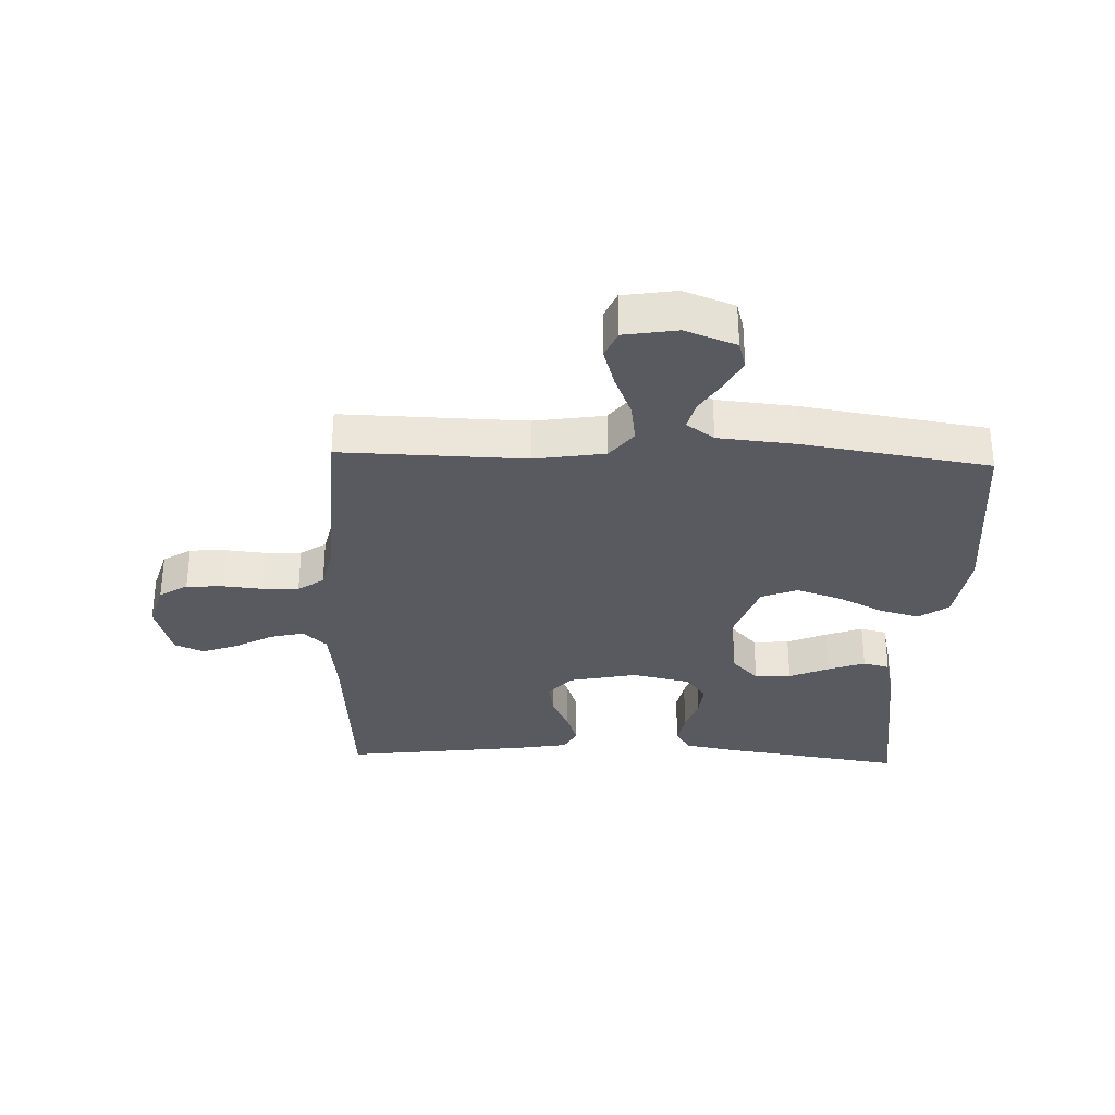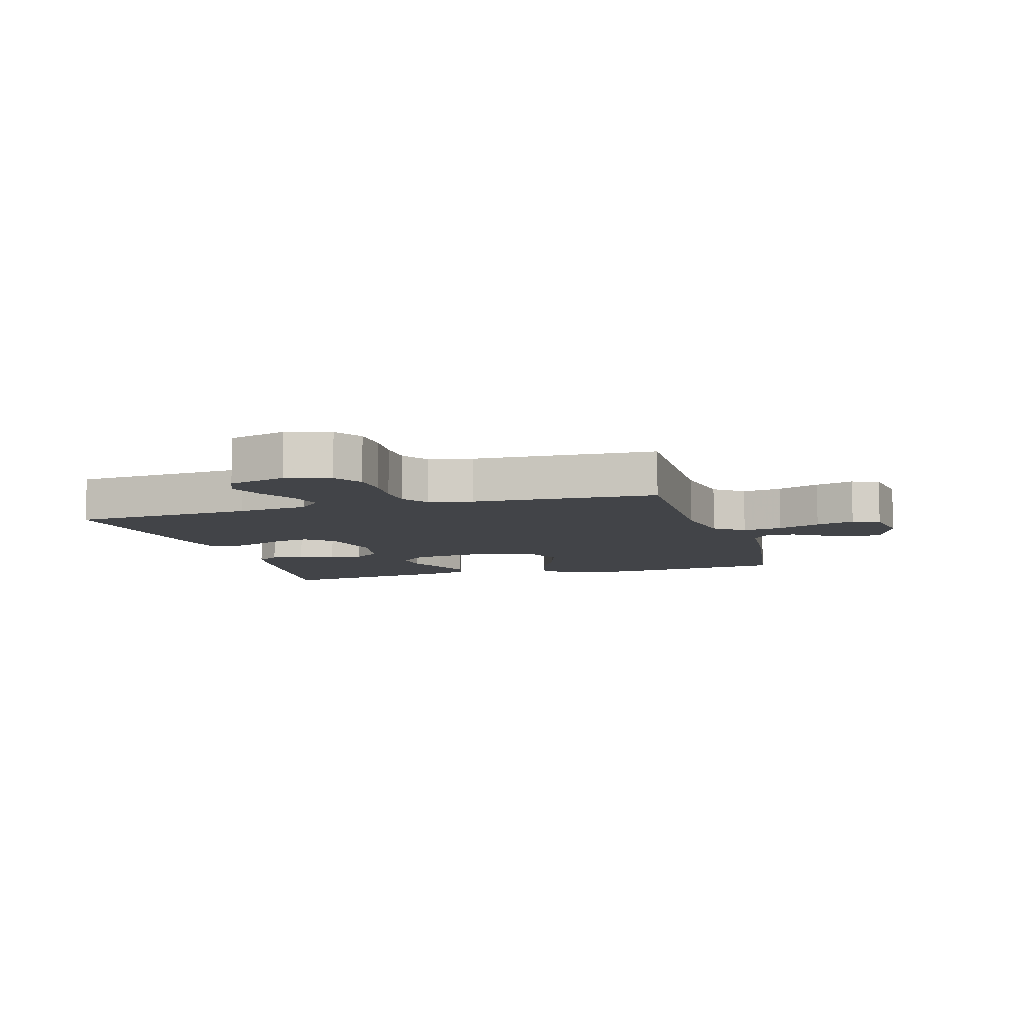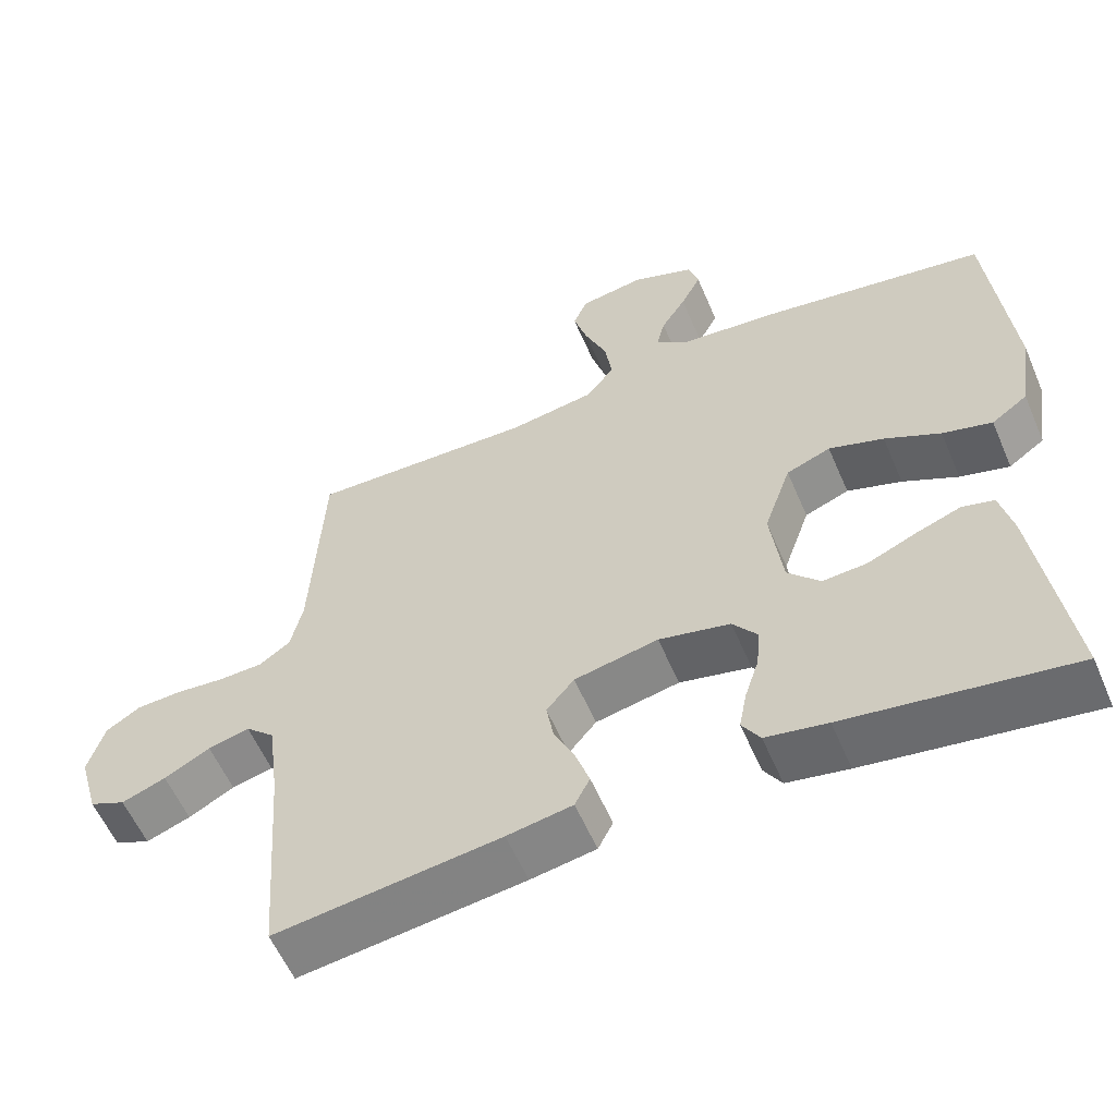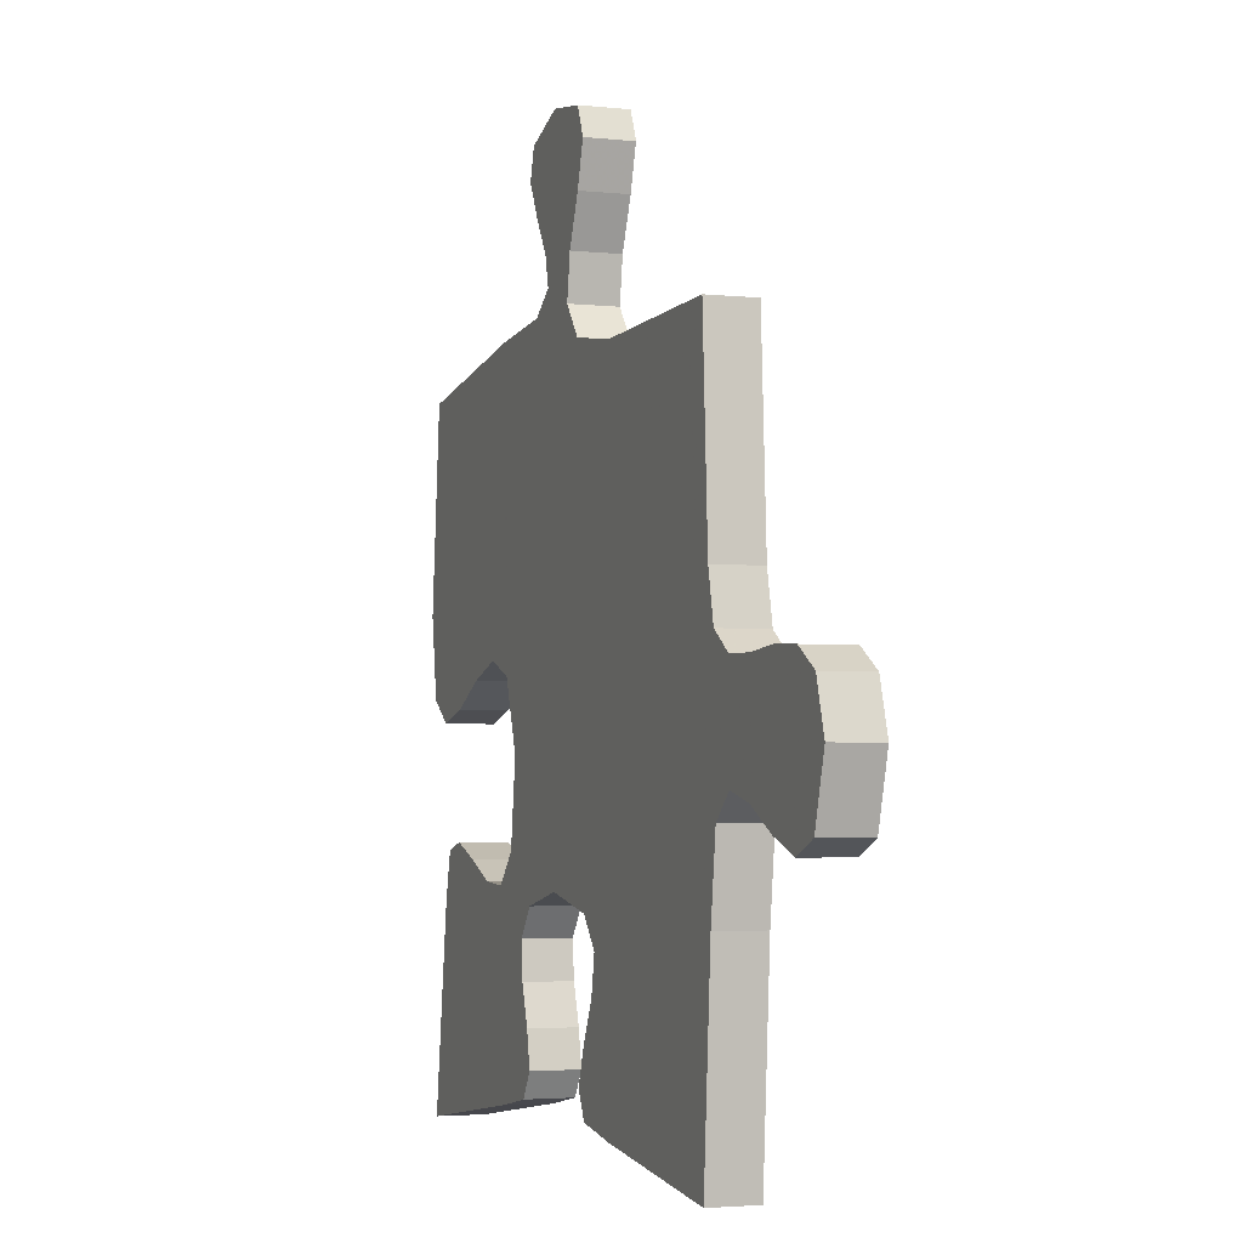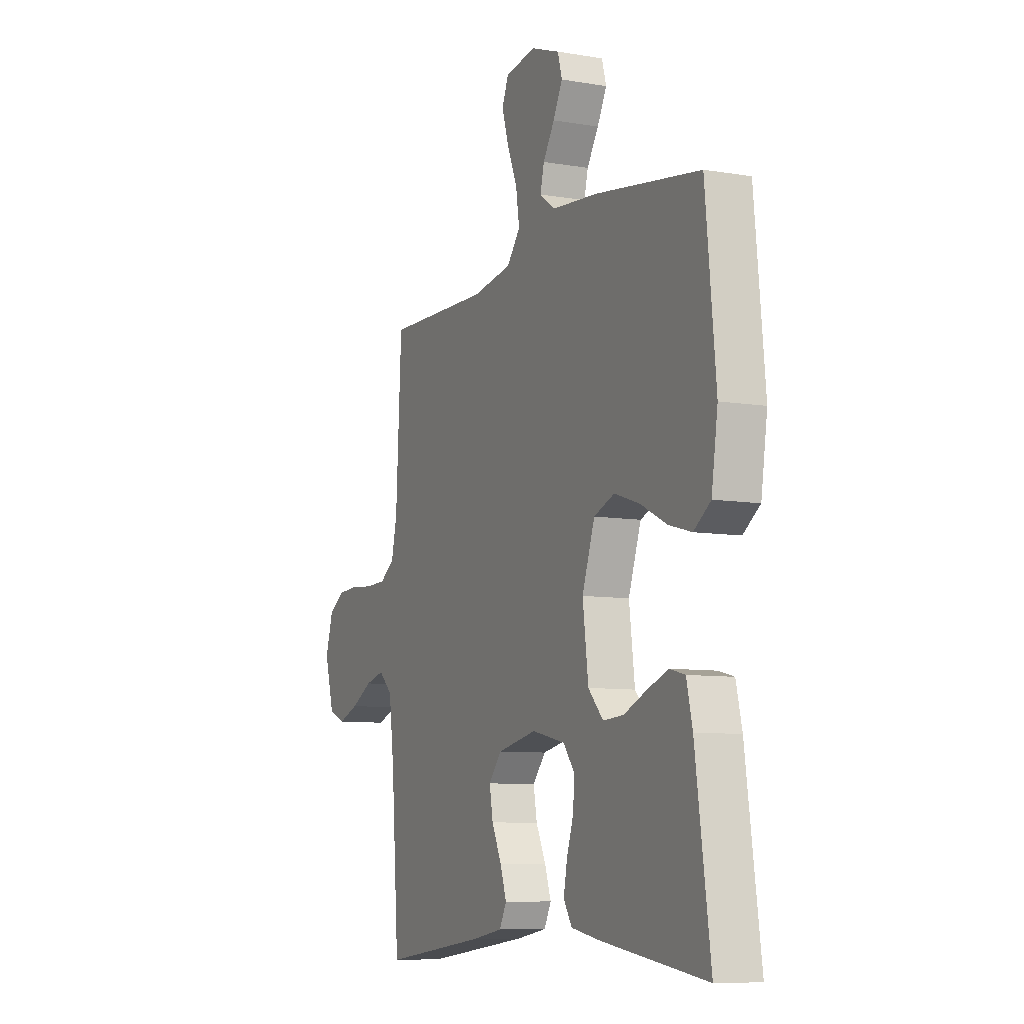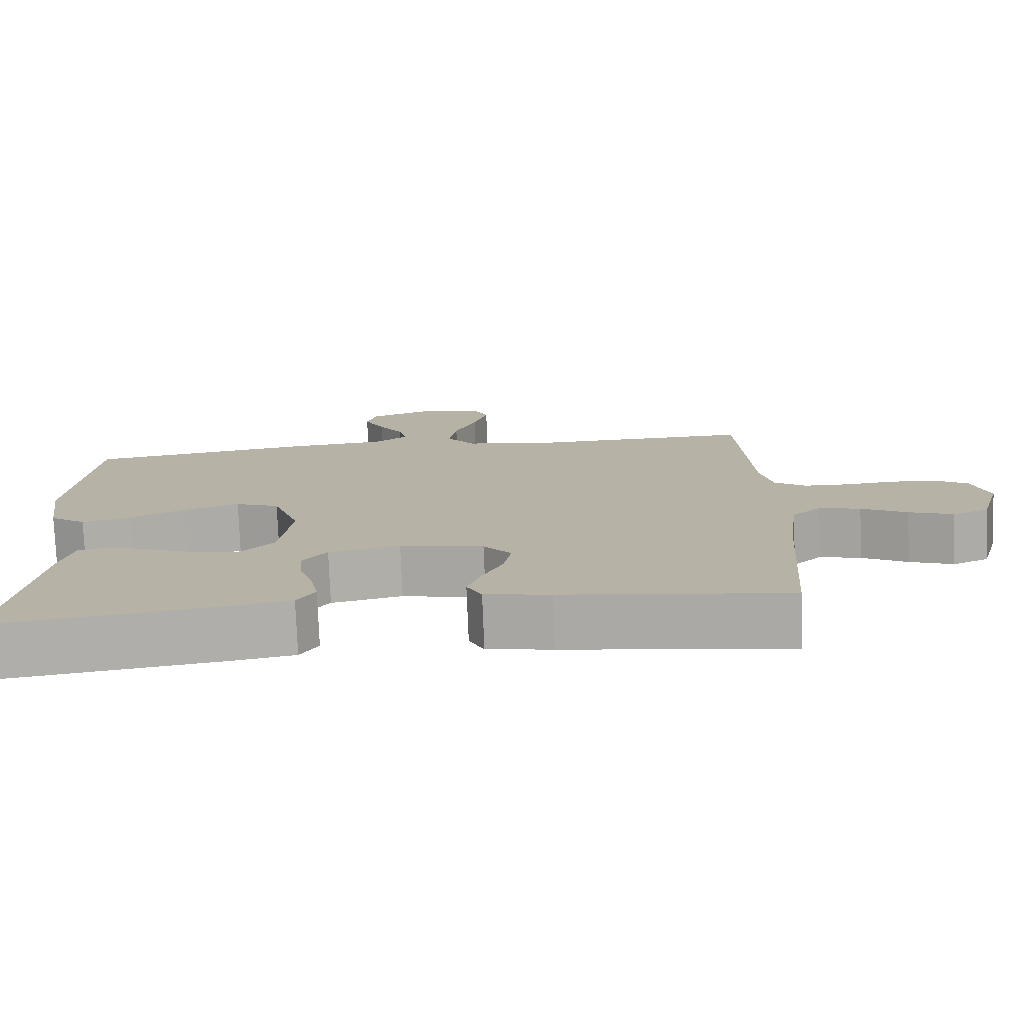
<metadata>
{"format":"obj","ext":"obj","renderer":"f3d","projection":"perspective","resolution":1024,"background":"white","views":[{"elev":-31.9,"azim":-2.1,"up":"+Y"},{"elev":-8.1,"azim":-73.6,"up":"+Y"},{"elev":-57.7,"azim":23.1,"up":"+Z"},{"elev":-3.3,"azim":-110.3,"up":"+Z"},{"elev":-8.5,"azim":65.3,"up":"+Z"},{"elev":-77.2,"azim":-177.7,"up":"+Z"}]}
</metadata>
<code>
v -0.5 0.07 -0.5
v -0.522 0.07 -0.2
v -0.537 0.07 -0.083
v -0.576 0.07 -0.047
v -0.631 0.07 -0.061
v -0.692 0.07 -0.094
v -0.751 0.07 -0.116
v -0.799 0.07 -0.095
v -0.826 0.07 0
v -0.804 0.07 0.072
v -0.758 0.07 0.101
v -0.697 0.07 0.104
v -0.633 0.07 0.098
v -0.574 0.07 0.1
v -0.532 0.07 0.129
v -0.516 0.07 0.2
v -0.5 0.07 0.5
v -0.2 0.07 0.493
v -0.086 0.07 0.511
v -0.048 0.07 0.559
v -0.058 0.07 0.624
v -0.087 0.07 0.694
v -0.106 0.07 0.757
v -0.087 0.07 0.801
v 0 0.07 0.815
v 0.083 0.07 0.784
v 0.096 0.07 0.739
v 0.069 0.07 0.687
v 0.036 0.07 0.635
v 0.025 0.07 0.59
v 0.07 0.07 0.558
v 0.2 0.07 0.546
v 0.5 0.07 0.5
v 0.529 0.07 0.2
v 0.511 0.07 0.081
v 0.463 0.07 0.047
v 0.397 0.07 0.065
v 0.323 0.07 0.102
v 0.25 0.07 0.126
v 0.191 0.07 0.103
v 0.155 0.07 0
v 0.171 0.07 -0.125
v 0.214 0.07 -0.171
v 0.273 0.07 -0.167
v 0.338 0.07 -0.139
v 0.398 0.07 -0.117
v 0.441 0.07 -0.128
v 0.458 0.07 -0.2
v 0.5 0.07 -0.5
v 0.2 0.07 -0.456
v 0.118 0.07 -0.441
v 0.094 0.07 -0.403
v 0.104 0.07 -0.35
v 0.123 0.07 -0.292
v 0.128 0.07 -0.237
v 0.095 0.07 -0.194
v 0 0.07 -0.173
v -0.112 0.07 -0.196
v -0.149 0.07 -0.24
v -0.139 0.07 -0.296
v -0.111 0.07 -0.355
v -0.093 0.07 -0.408
v -0.113 0.07 -0.447
v -0.2 0.07 -0.462
v -0.5 0 -0.5
v -0.522 0 -0.2
v -0.537 0 -0.083
v -0.576 0 -0.047
v -0.631 0 -0.061
v -0.692 0 -0.094
v -0.751 0 -0.116
v -0.799 0 -0.095
v -0.826 0 0
v -0.804 0 0.072
v -0.758 0 0.101
v -0.697 0 0.104
v -0.633 0 0.098
v -0.574 0 0.1
v -0.532 0 0.129
v -0.516 0 0.2
v -0.5 0 0.5
v -0.2 0 0.493
v -0.086 0 0.511
v -0.048 0 0.559
v -0.058 0 0.624
v -0.087 0 0.694
v -0.106 0 0.757
v -0.087 0 0.801
v 0 0 0.815
v 0.083 0 0.784
v 0.096 0 0.739
v 0.069 0 0.687
v 0.036 0 0.635
v 0.025 0 0.59
v 0.07 0 0.558
v 0.2 0 0.546
v 0.5 0 0.5
v 0.529 0 0.2
v 0.511 0 0.081
v 0.463 0 0.047
v 0.397 0 0.065
v 0.323 0 0.102
v 0.25 0 0.126
v 0.191 0 0.103
v 0.155 0 0
v 0.171 0 -0.125
v 0.214 0 -0.171
v 0.273 0 -0.167
v 0.338 0 -0.139
v 0.398 0 -0.117
v 0.441 0 -0.128
v 0.458 0 -0.2
v 0.5 0 -0.5
v 0.2 0 -0.456
v 0.118 0 -0.441
v 0.094 0 -0.403
v 0.104 0 -0.35
v 0.123 0 -0.292
v 0.128 0 -0.237
v 0.095 0 -0.194
v 0 0 -0.173
v -0.112 0 -0.196
v -0.149 0 -0.24
v -0.139 0 -0.296
v -0.111 0 -0.355
v -0.093 0 -0.408
v -0.113 0 -0.447
v -0.2 0 -0.462
f 64 1 2
f 63 64 2
f 62 63 2
f 61 62 2
f 60 61 2
f 59 60 2 3
f 58 59 3 4
f 57 58 4
f 52 53 54
f 51 52 54
f 50 51 54
f 49 50 54
f 48 49 54
f 47 48 54
f 46 47 54
f 45 46 54
f 44 45 54
f 43 44 54 55
f 42 43 55 56
f 36 37 38
f 35 36 38
f 34 35 38
f 33 34 38
f 32 33 38
f 31 32 38
f 31 38 39
f 30 31 39 40
f 27 28 29
f 26 27 29
f 25 26 29
f 24 25 29
f 23 24 29
f 22 23 29
f 21 22 29
f 20 21 29 30
f 30 40 41
f 20 30 41
f 19 20 41
f 16 17 18
f 42 56 57
f 41 42 57
f 19 41 57
f 18 19 57
f 16 18 57
f 15 16 57
f 11 12 13
f 10 11 13
f 9 10 13
f 8 9 13
f 7 8 13
f 6 7 13
f 5 6 13
f 14 15 57 4
f 4 5 13 14
f 66 65 128
f 66 128 127
f 66 127 126
f 66 126 125
f 66 125 124
f 67 66 124 123
f 68 67 123 122
f 68 122 121
f 118 117 116
f 118 116 115
f 118 115 114
f 118 114 113
f 118 113 112
f 118 112 111
f 118 111 110
f 118 110 109
f 118 109 108
f 119 118 108 107
f 120 119 107 106
f 102 101 100
f 102 100 99
f 102 99 98
f 102 98 97
f 102 97 96
f 102 96 95
f 103 102 95
f 104 103 95 94
f 93 92 91
f 93 91 90
f 93 90 89
f 93 89 88
f 93 88 87
f 93 87 86
f 93 86 85
f 94 93 85 84
f 105 104 94
f 105 94 84
f 105 84 83
f 82 81 80
f 121 120 106
f 121 106 105
f 121 105 83
f 121 83 82
f 121 82 80
f 121 80 79
f 77 76 75
f 77 75 74
f 77 74 73
f 77 73 72
f 77 72 71
f 77 71 70
f 77 70 69
f 68 121 79 78
f 78 77 69 68
f 1 65 66 2
f 2 66 67 3
f 3 67 68 4
f 4 68 69 5
f 5 69 70 6
f 6 70 71 7
f 7 71 72 8
f 8 72 73 9
f 9 73 74 10
f 10 74 75 11
f 11 75 76 12
f 12 76 77 13
f 13 77 78 14
f 14 78 79 15
f 15 79 80 16
f 16 80 81 17
f 17 81 82 18
f 18 82 83 19
f 19 83 84 20
f 20 84 85 21
f 21 85 86 22
f 22 86 87 23
f 23 87 88 24
f 24 88 89 25
f 25 89 90 26
f 26 90 91 27
f 27 91 92 28
f 28 92 93 29
f 29 93 94 30
f 30 94 95 31
f 31 95 96 32
f 32 96 97 33
f 33 97 98 34
f 34 98 99 35
f 35 99 100 36
f 36 100 101 37
f 37 101 102 38
f 38 102 103 39
f 39 103 104 40
f 40 104 105 41
f 41 105 106 42
f 42 106 107 43
f 43 107 108 44
f 44 108 109 45
f 45 109 110 46
f 46 110 111 47
f 47 111 112 48
f 48 112 113 49
f 49 113 114 50
f 50 114 115 51
f 51 115 116 52
f 52 116 117 53
f 53 117 118 54
f 54 118 119 55
f 55 119 120 56
f 56 120 121 57
f 57 121 122 58
f 58 122 123 59
f 59 123 124 60
f 60 124 125 61
f 61 125 126 62
f 62 126 127 63
f 63 127 128 64
f 64 128 65 1

</code>
